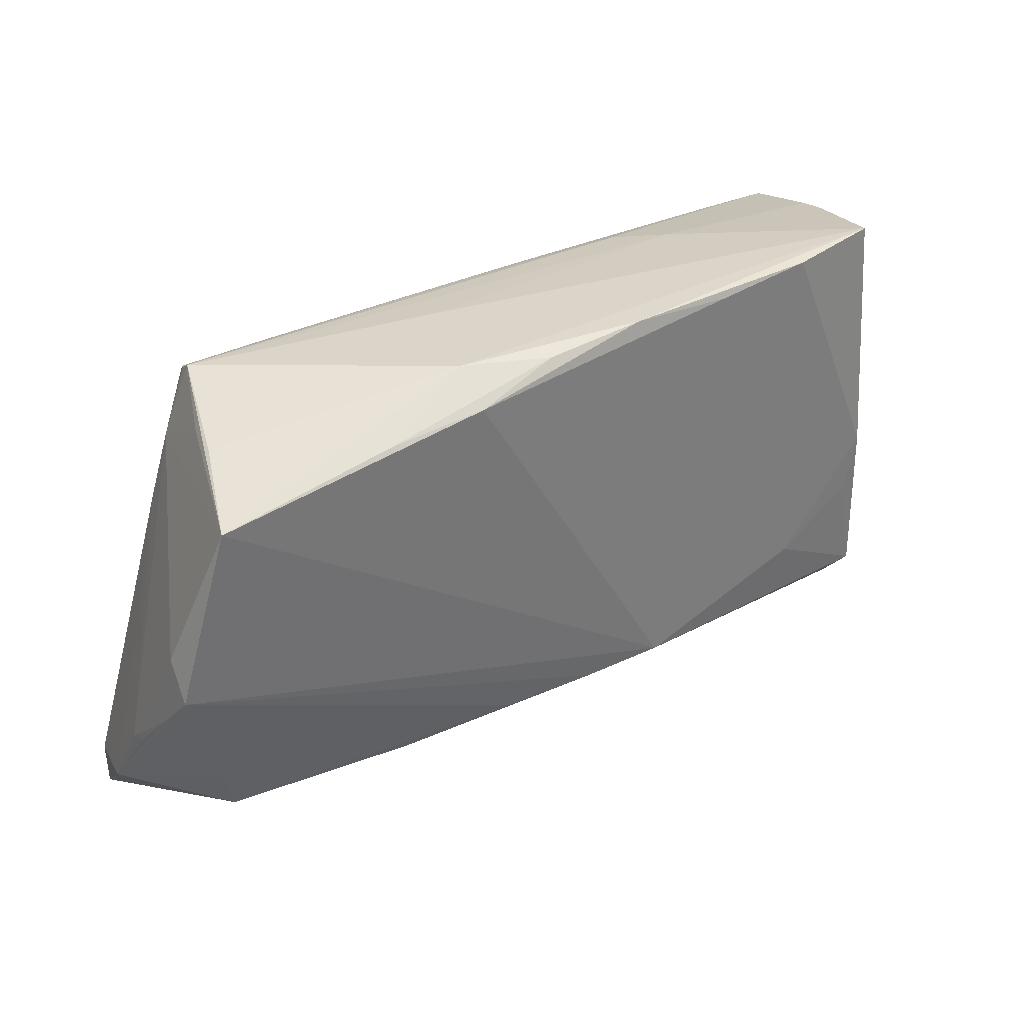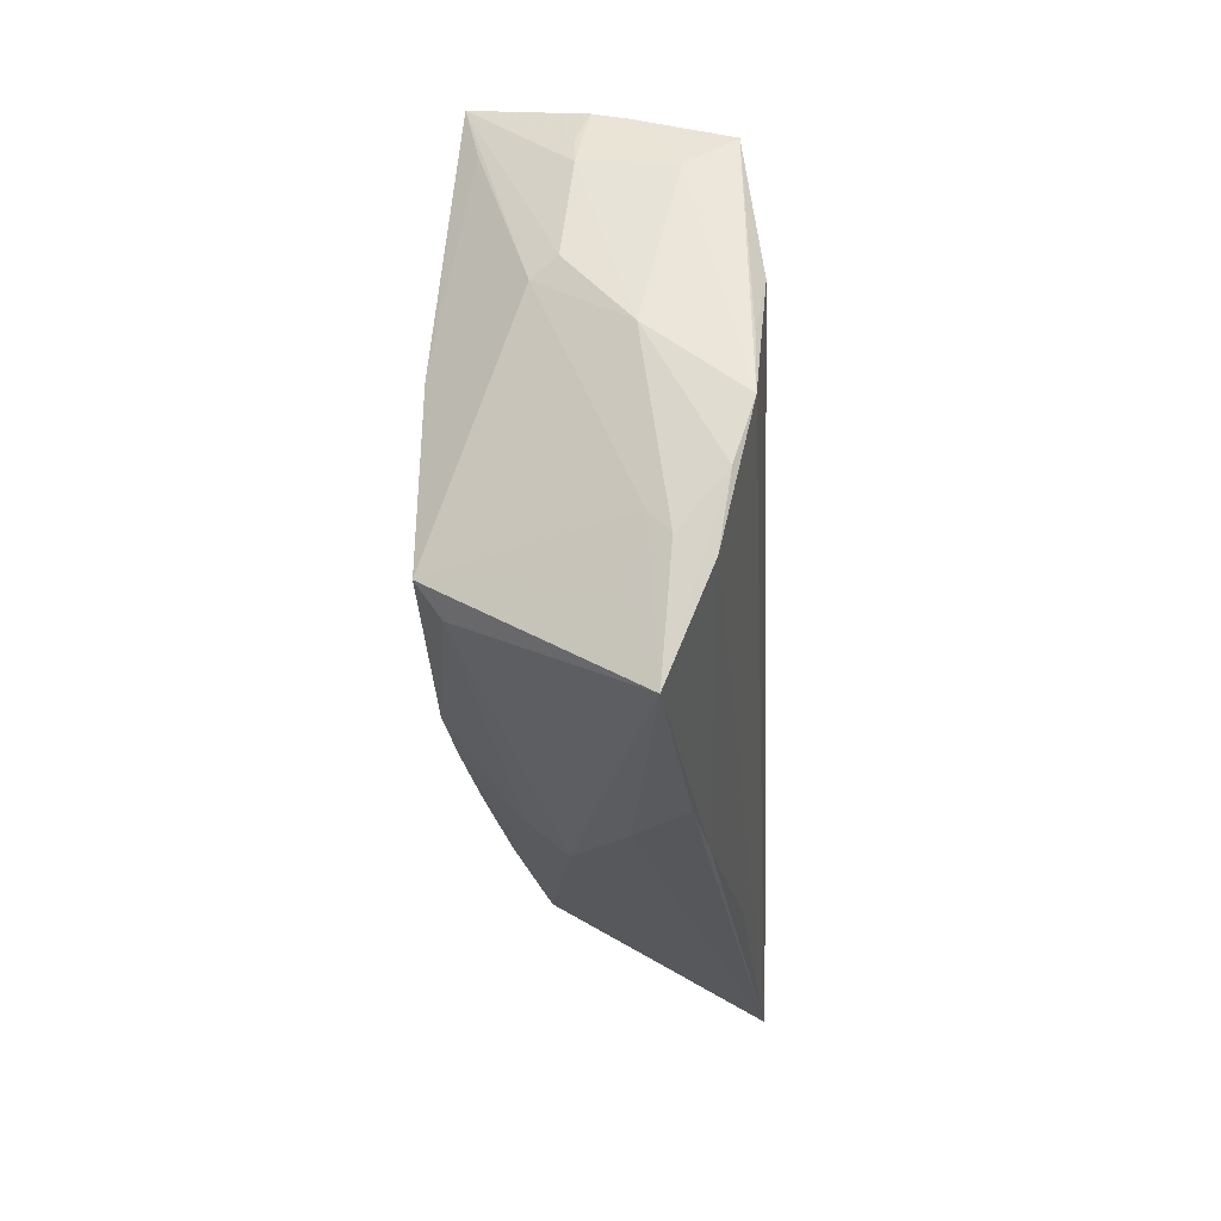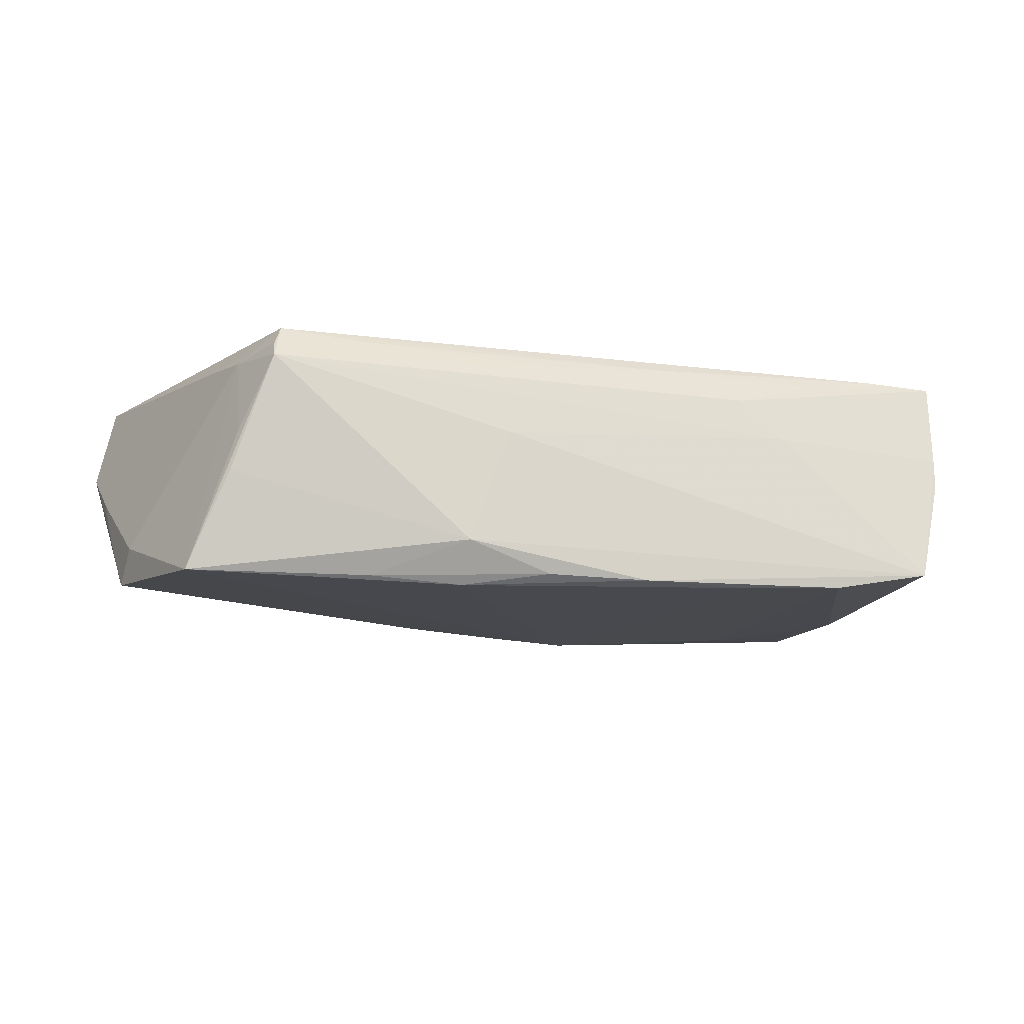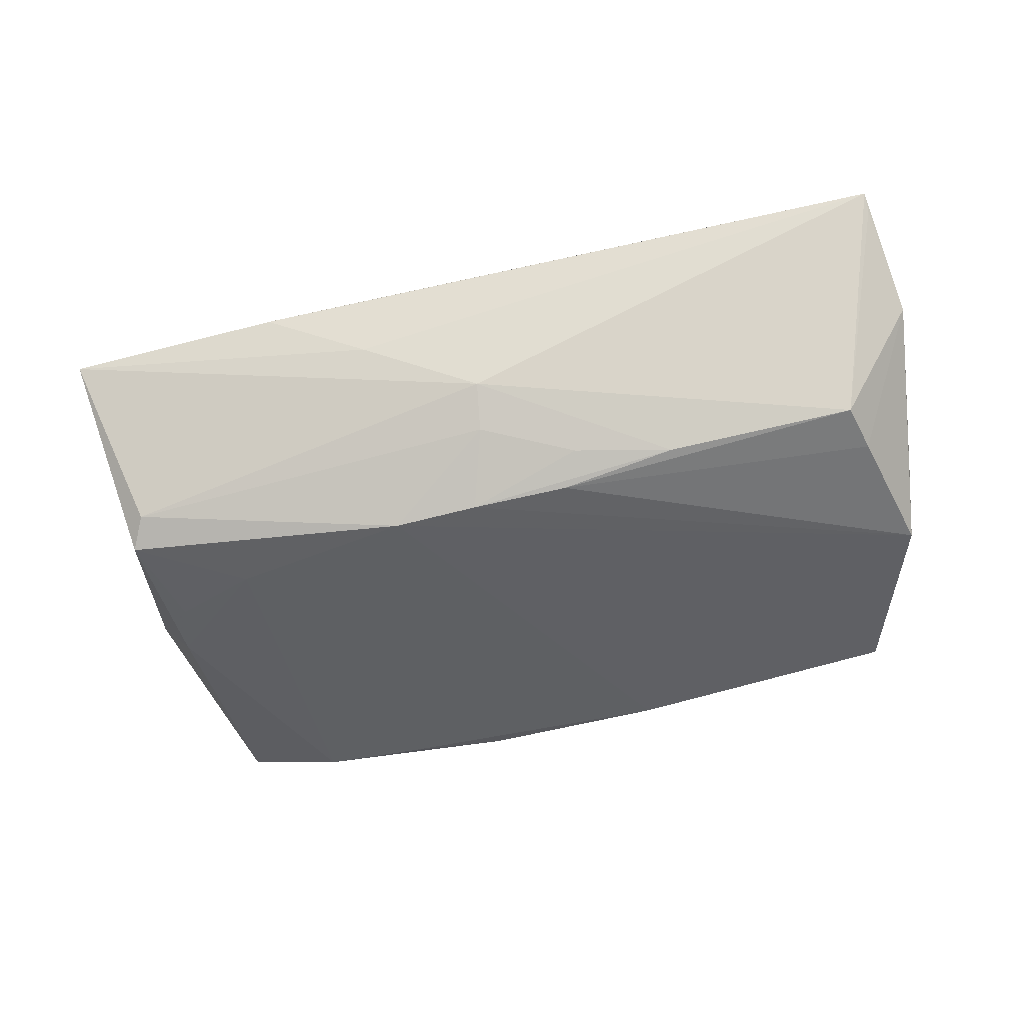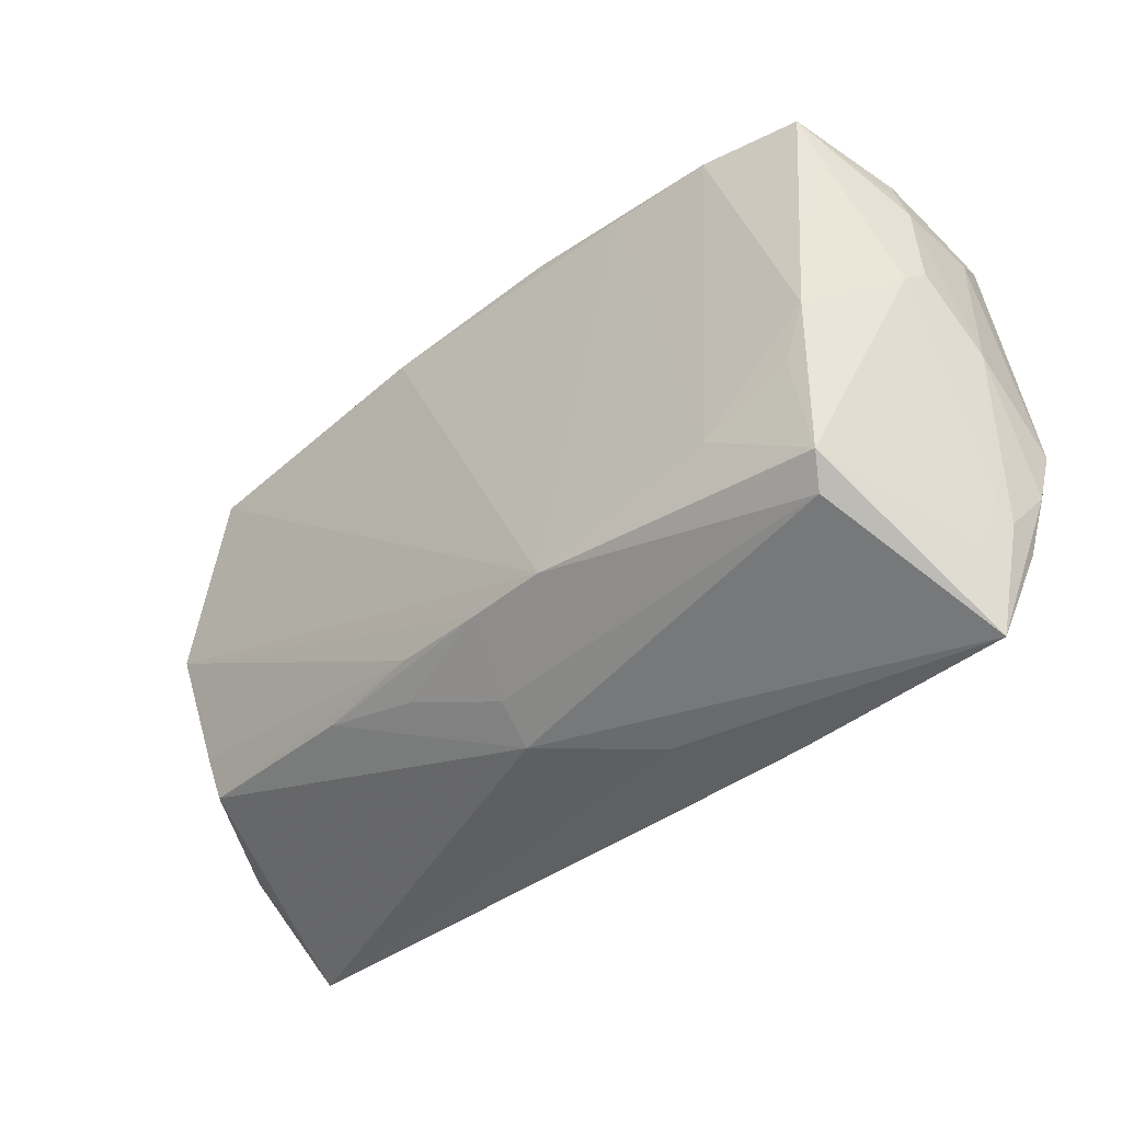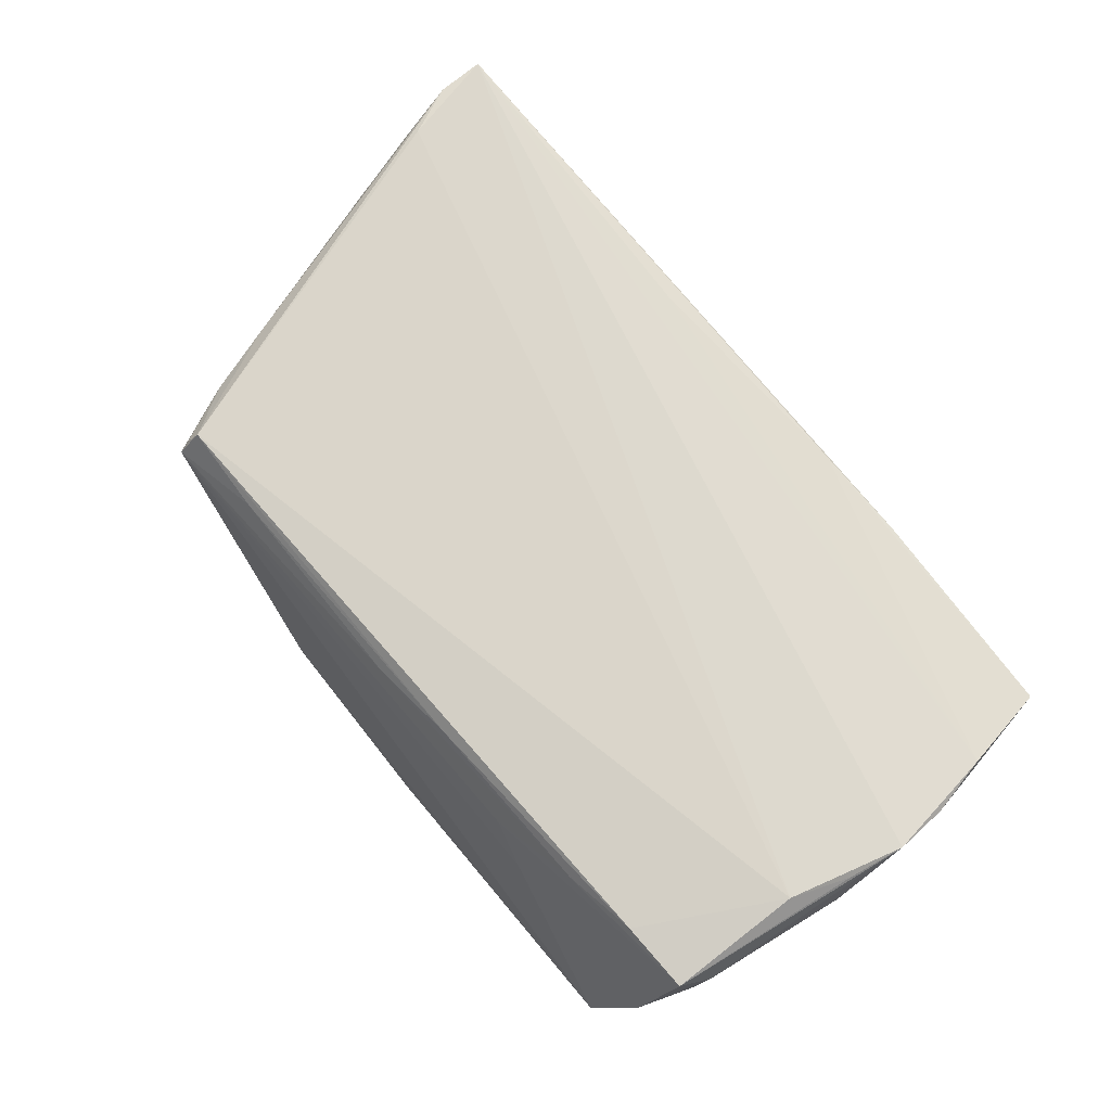
<metadata>
{"format":"obj","ext":"obj","renderer":"f3d","projection":"perspective","resolution":1024,"background":"white","views":[{"elev":36.7,"azim":145.7,"up":"+Y"},{"elev":-24.6,"azim":-87.1,"up":"+Y"},{"elev":-10.0,"azim":165.4,"up":"+Z"},{"elev":-45.2,"azim":11.9,"up":"+Z"},{"elev":-37.1,"azim":-138.6,"up":"+Y"},{"elev":74.3,"azim":-130.0,"up":"+Z"}]}
</metadata>
<code>
v -0.03653 -0.01142 -0.01734
v -0.03689 0.03529 -0.01494
v -0.02833 -0.03549 0.009781
v -0.05576 0.02673 0.01592
v -0.04784 -0.005563 -0.0164
v 0.02774 0.02955 0.01682
v -0.05181 0.02817 -0.01105
v -0.01445 -0.03313 0.002927
v -0.05754 0.02248 0.01006
v 0.05795 -0.03445 0.01764
v -0.05739 -0.024 0.004349
v -0.0124 0.02892 0.01577
v -0.05651 0.009342 0.01812
v 0.01347 -0.02217 -0.01267
v 0.0265 -0.0203 -0.01345
v -0.05865 0.01144 -0.002068
v 0.01502 0.03162 -0.01582
v 0.04041 0.0317 0.01384
v -0.05695 0.02363 -0.0007242
v 0.05504 -0.0213 0.01812
v -0.03056 0.0319 0.006215
v -0.05054 -0.0195 -0.01641
v -0.01236 -0.01824 -0.01812
v -0.06084 -0.005893 0.01678
v -0.05554 0.02735 -0.000803
v 0.05967 -0.01156 0.0002555
v -0.05891 -0.01682 0.006263
v -0.05417 0.03142 0.0006875
v 0.05301 -0.01345 -0.01141
v 0.01454 -0.03276 0.01487
v -0.0003497 0.02997 0.01484
v 0.01472 0.03502 -0.01024
v -0.02505 0.03063 0.01172
v 0.05123 -0.01973 -0.01038
v 0.05688 0.006669 -0.008897
v 0.04675 0.01275 0.01532
v -0.01548 -0.03507 0.01135
v -0.00946 0.03549 -0.01488
v -0.05942 0.001636 0.01686
v -0.06047 0.002712 0.005581
v -0.05715 -0.03456 0.007375
v 0.05946 -0.01013 -0.002497
v -0.05943 -0.01955 0.008747
v 0.05073 0.02669 -0.01433
v 0.01141 -0.01866 -0.01606
v -0.05456 0.03038 0.004576
v 0.05766 0.003149 -0.01359
v -0.04644 0.02692 0.01643
v 0.04414 0.02213 0.01456
v 0.0581 -0.03282 0.01554
v 0.04025 0.03025 0.01573
v 0.06084 -0.02233 0.00574
v -0.05895 -0.02168 0.01287
v 0.008806 0.03308 0.004833
v 0.05863 -0.003791 -0.007771
v 0.001369 -0.02998 -0.004648
v 0.02715 0.03049 -0.0148
v 0.003768 0.03452 -0.01435
v 0.05796 -0.0281 0.01769
v 0.03928 0.02891 0.01812
v -0.03668 0.02838 0.01491
v -0.001303 -0.01865 -0.01719
v -0.05763 0.0093 -0.005065
v 0.04549 0.02934 -0.001389
v -0.05038 0.008407 -0.01506
v -0.04873 -0.02308 -0.01359
v -0.02334 0.03449 -0.0153
v 0.04463 0.02888 0.003799
v 0.0009727 -0.02592 -0.009584
v -0.06057 -0.01327 0.01433
v -0.05018 0.00239 -0.01596
v -0.04988 0.03549 -0.01279
f 59 10 52
f 68 44 18
f 52 10 50
f 50 34 52
f 10 34 50
f 49 68 18
f 44 68 49
f 56 34 10
f 18 44 64
f 64 32 18
f 44 32 64
f 18 32 54
f 63 27 40
f 22 27 63
f 72 54 32
f 44 49 35
f 44 23 17
f 1 23 22
f 36 59 52
f 22 41 11
f 11 27 22
f 41 27 11
f 66 41 22
f 66 56 41
f 22 23 66
f 16 63 40
f 16 72 63
f 47 23 44
f 44 35 47
f 67 17 23
f 67 1 2
f 23 1 67
f 44 17 57
f 57 17 58
f 57 32 44
f 57 58 32
f 59 36 60
f 60 36 49
f 70 24 40
f 30 37 10
f 10 37 3
f 3 37 41
f 69 66 23
f 56 66 69
f 21 72 46
f 54 72 21
f 18 54 21
f 21 33 18
f 19 16 40
f 72 16 19
f 2 1 71
f 71 72 2
f 71 65 72
f 22 63 71
f 63 72 7
f 72 65 7
f 7 71 63
f 65 71 7
f 26 47 35
f 26 36 52
f 26 35 49
f 49 36 26
f 58 17 38
f 17 67 38
f 38 67 2
f 32 58 38
f 38 72 32
f 2 72 38
f 10 59 20
f 59 60 20
f 18 33 31
f 31 33 61
f 51 49 18
f 18 60 51
f 51 60 49
f 43 27 41
f 41 70 43
f 40 27 43
f 43 70 40
f 53 70 41
f 41 37 53
f 24 70 53
f 37 30 53
f 10 24 53
f 53 30 10
f 9 19 40
f 40 24 9
f 8 56 10
f 10 3 8
f 41 56 8
f 8 3 41
f 46 72 28
f 28 9 46
f 19 9 28
f 5 1 22
f 22 71 5
f 5 71 1
f 34 45 29
f 29 45 47
f 52 34 29
f 29 47 52
f 23 47 62
f 47 45 62
f 62 69 23
f 14 69 62
f 15 45 34
f 34 56 15
f 14 62 15
f 15 62 45
f 56 69 15
f 15 69 14
f 42 26 52
f 13 20 60
f 60 48 13
f 13 39 24
f 13 24 10
f 10 20 13
f 61 33 4
f 4 48 61
f 4 21 46
f 33 21 4
f 46 9 4
f 4 13 48
f 39 13 4
f 24 39 4
f 4 9 24
f 6 60 18
f 18 31 6
f 72 19 25
f 25 28 72
f 19 28 25
f 47 26 55
f 26 42 55
f 52 47 55
f 55 42 52
f 12 6 31
f 61 48 12
f 12 31 61
f 12 48 60
f 60 6 12

</code>
